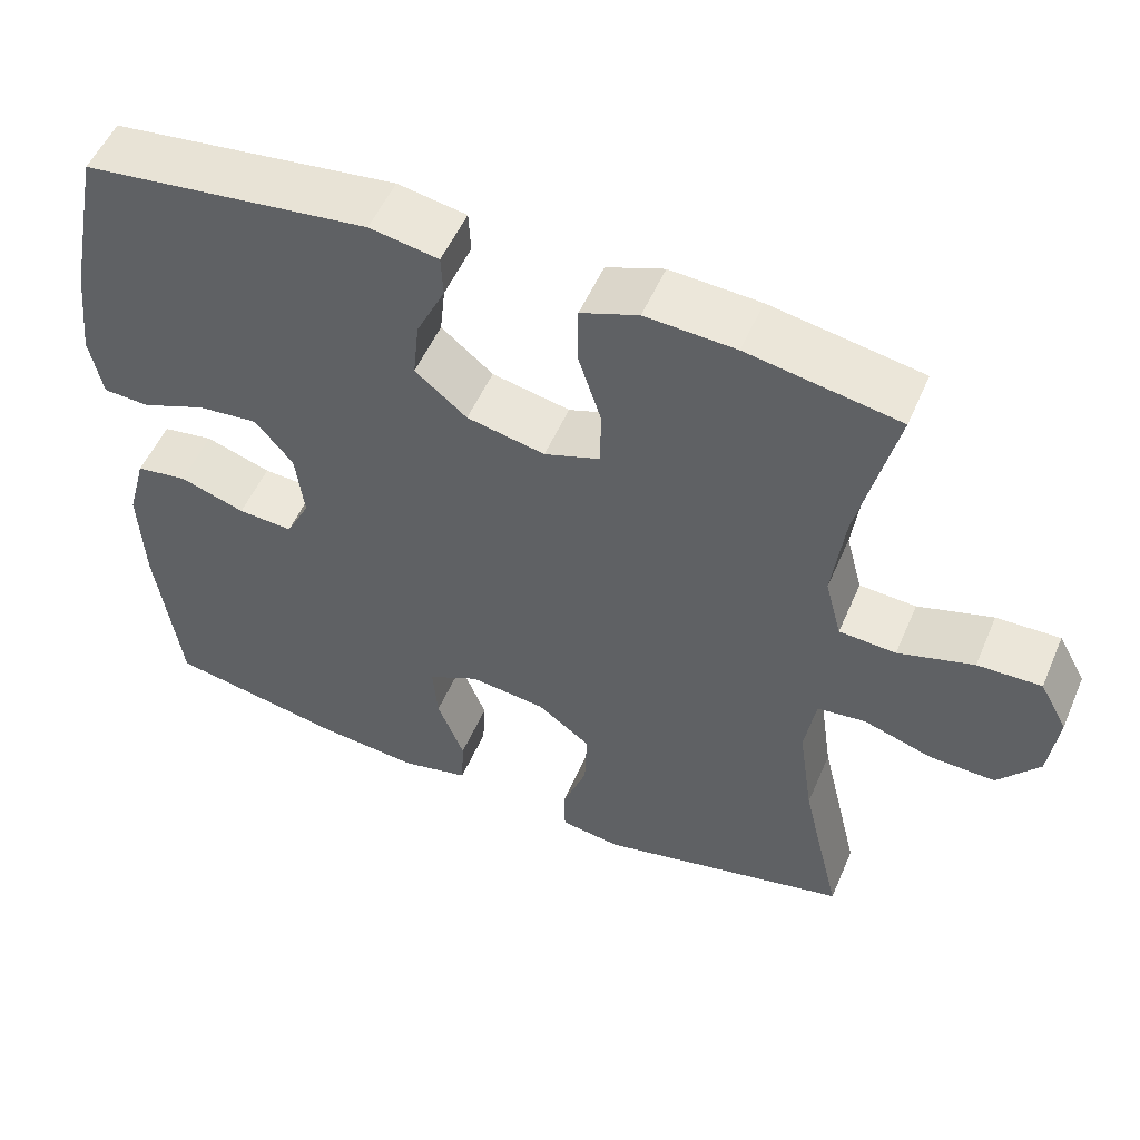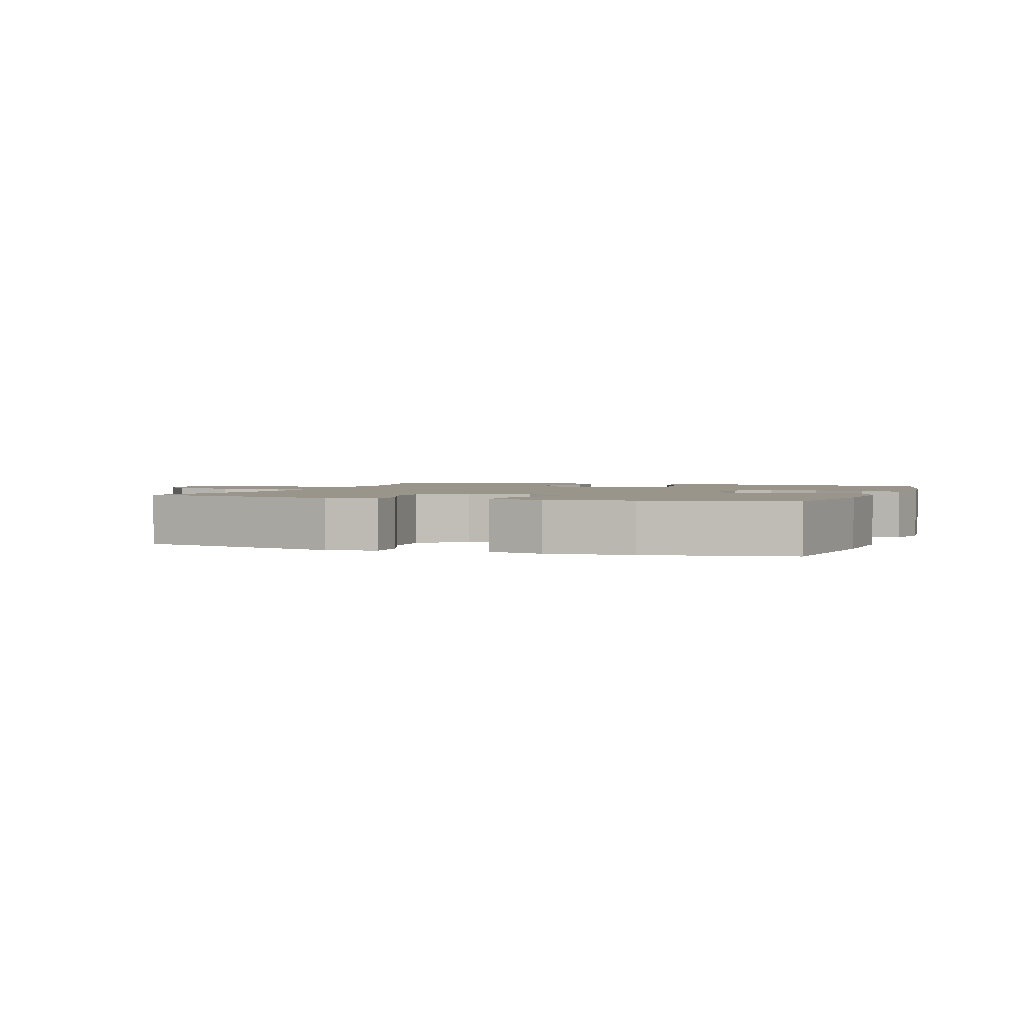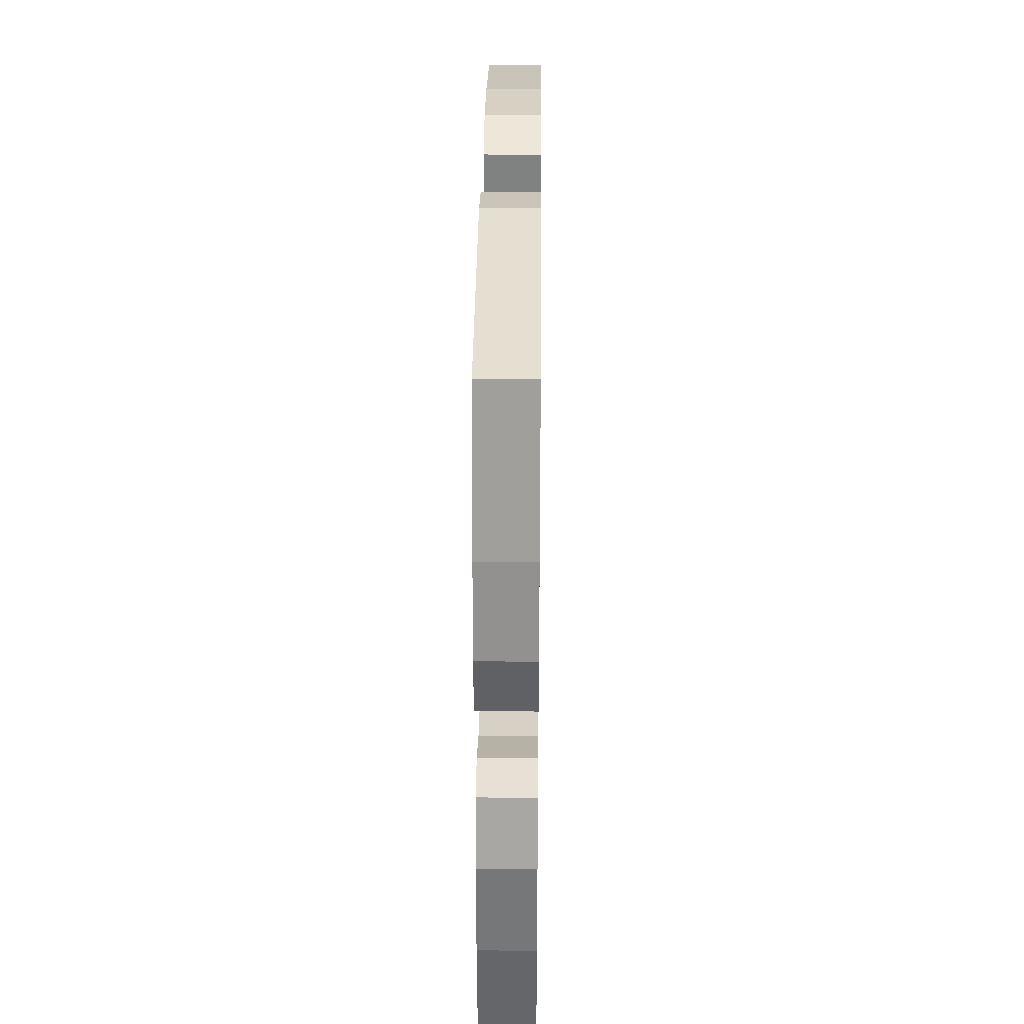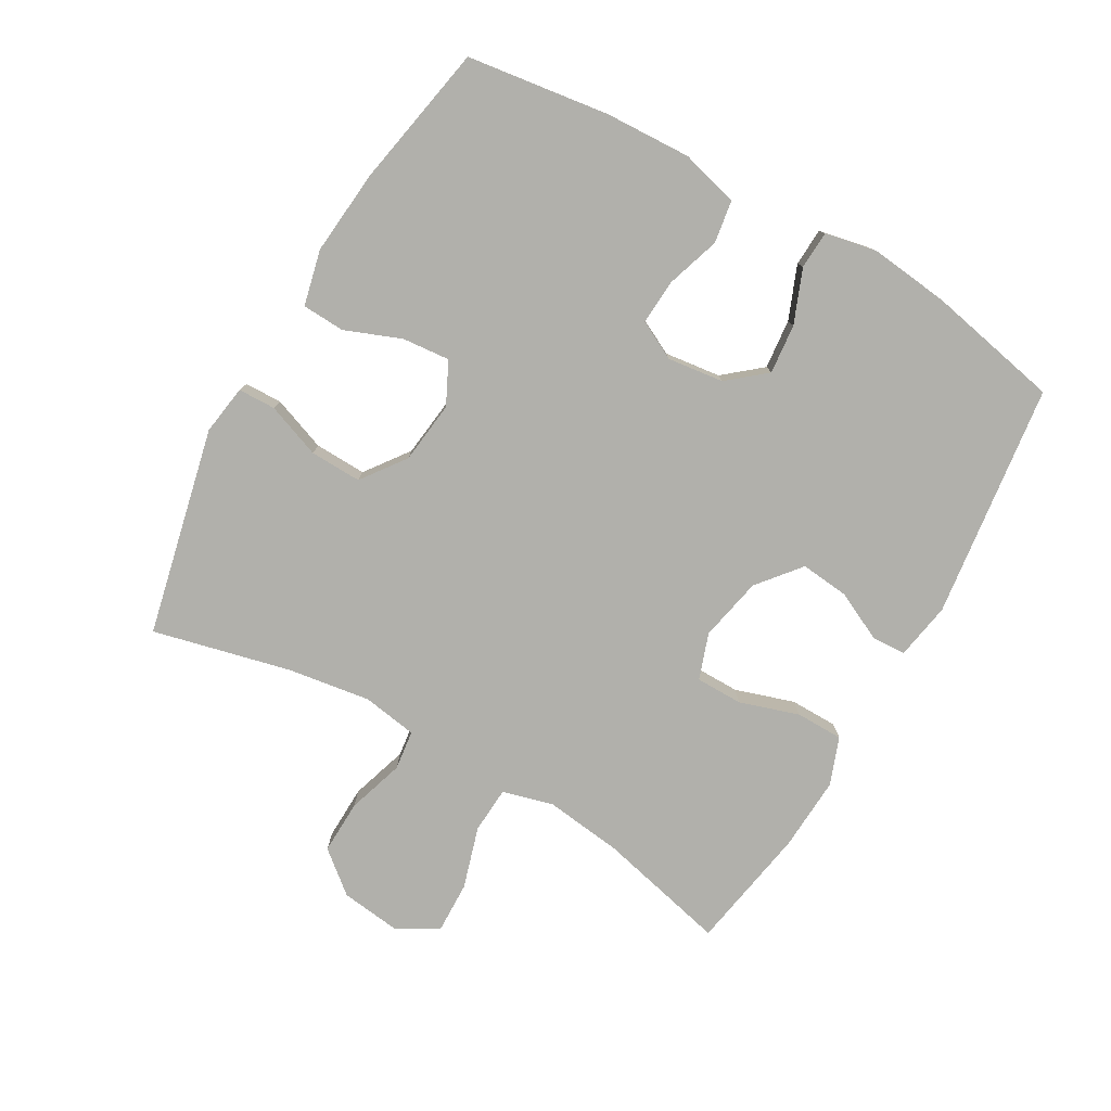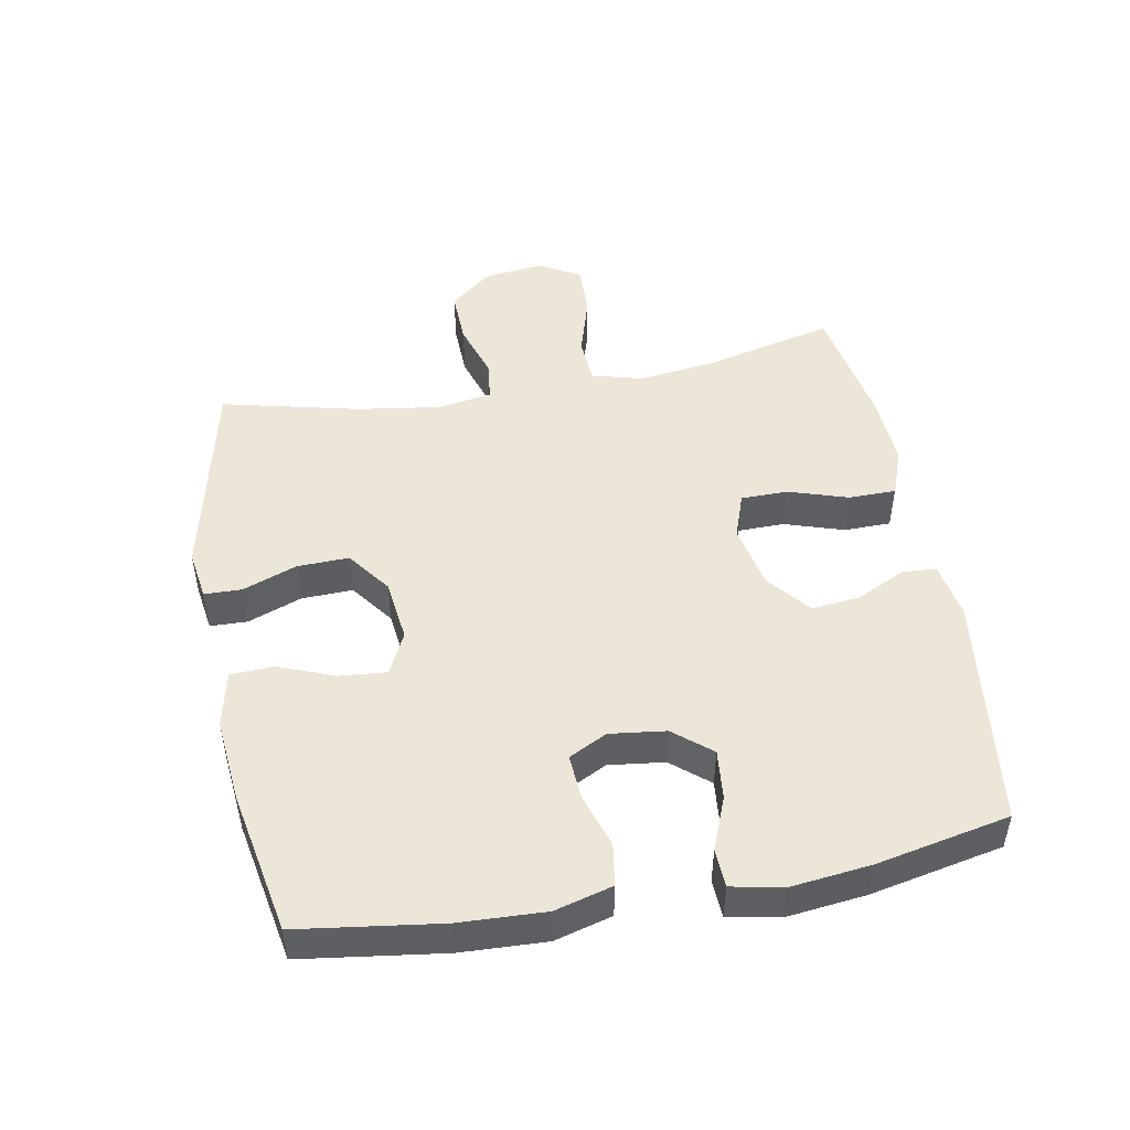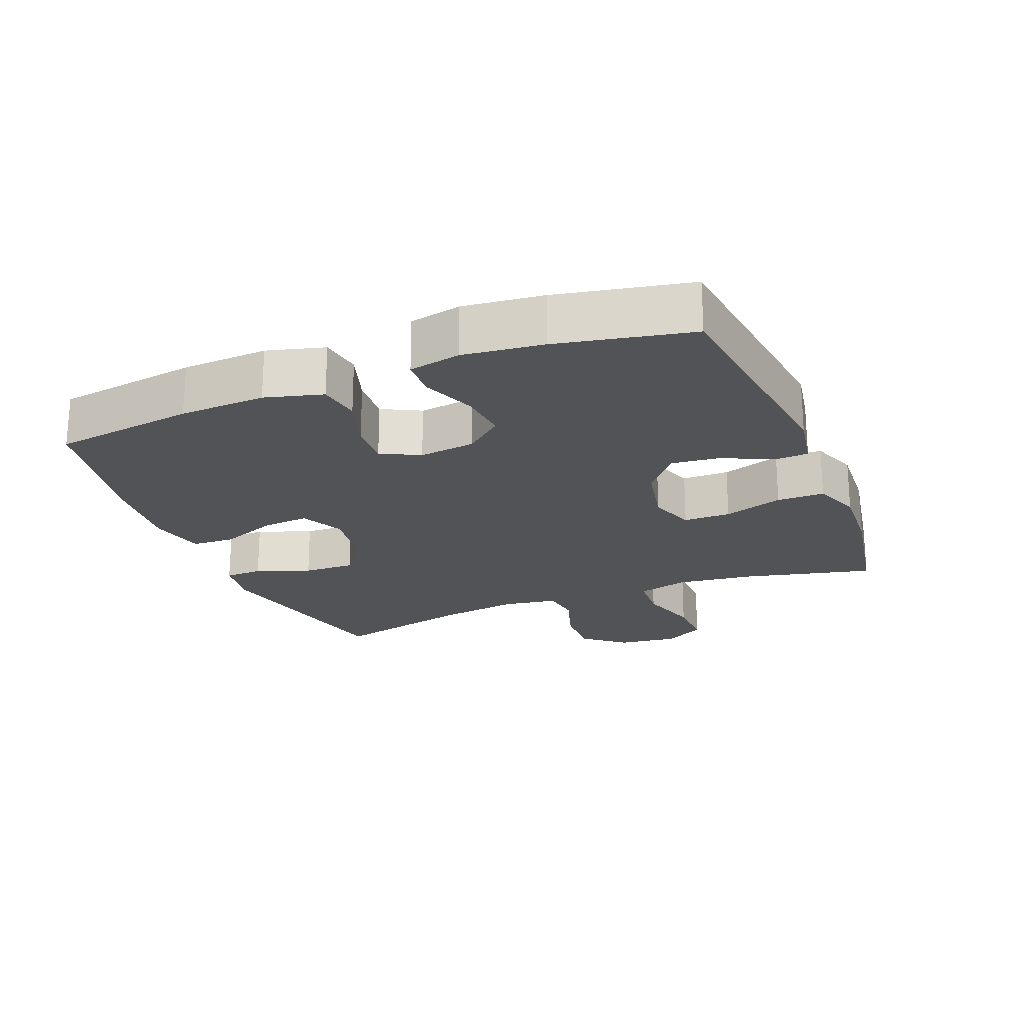
<metadata>
{"format":"obj","ext":"obj","renderer":"f3d","projection":"perspective","resolution":1024,"background":"white","views":[{"elev":52.9,"azim":23.0,"up":"+Z"},{"elev":2.0,"azim":-160.3,"up":"+Y"},{"elev":30.3,"azim":-89.4,"up":"+Z"},{"elev":-78.5,"azim":-119.7,"up":"+Y"},{"elev":48.7,"azim":-100.4,"up":"+Y"},{"elev":-21.8,"azim":-68.1,"up":"+Y"}]}
</metadata>
<code>
o path5994
v 0.2919 0.0375 0.5404
v 0.1768 0.0375 0.547
v 0.1032 0.0375 0.5196
v 0.1024 0.0375 0.4461
v 0.1321 0.0375 0.3539
v 0.1314 0.0375 0.2808
v 0.06032 0.0375 0.2561
v -0.03946 0.0375 0.2768
v -0.1056 0.0375 0.3315
v -0.09751 0.0375 0.407
v -0.06096 0.0375 0.4826
v -0.06344 0.0375 0.536
v -0.1515 0.0375 0.5515
v -0.5165 0.0375 0.5061
v -0.5587 0.0375 0.2988
v -0.5729 0.0375 0.175
v -0.5569 0.0375 0.09479
v -0.4977 0.0375 0.09185
v -0.4151 0.0375 0.1245
v -0.3375 0.0375 0.1323
v -0.2892 0.0375 0.07401
v -0.2784 0.0375 -0.0133
v -0.3089 0.0375 -0.07319
v -0.3791 0.0375 -0.06876
v -0.4629 0.0375 -0.04127
v -0.5286 0.0375 -0.05154
v -0.5529 0.0375 -0.1411
v -0.547 0.0375 -0.2745
v -0.5165 0.0375 -0.4956
v -0.2941 0.0375 -0.538
v -0.1612 0.0375 -0.5507
v -0.07498 0.0375 -0.5306
v -0.07153 0.0375 -0.4643
v -0.1058 0.0375 -0.3768
v -0.1123 0.0375 -0.303
v -0.04689 0.0375 -0.271
v 0.05033 0.0375 -0.2826
v 0.1181 0.0375 -0.333
v 0.1156 0.0375 -0.4132
v 0.08414 0.0375 -0.4975
v 0.08562 0.0375 -0.556
v 0.1629 0.0375 -0.5678
v 0.4854 0.0375 -0.4956
v 0.4345 0.0375 -0.2816
v 0.4156 0.0375 -0.153
v 0.4295 0.0375 -0.06772
v 0.4913 0.0375 -0.06019
v 0.5794 0.0375 -0.08837
v 0.6631 0.0375 -0.09111
v 0.7159 0.0375 -0.02704
v 0.7276 0.0375 0.06603
v 0.6922 0.0375 0.1305
v 0.611 0.0375 0.1284
v 0.515 0.0375 0.09979
v 0.4427 0.0375 0.1044
v 0.4217 0.0375 0.1833
v 0.4369 0.0375 0.3042
v 0.4854 0.0375 0.5061
v 0.2919 -0.0375 0.5404
v 0.1768 -0.0375 0.547
v 0.1032 -0.0375 0.5196
v 0.1024 -0.0375 0.4461
v 0.1321 -0.0375 0.3539
v 0.1314 -0.0375 0.2808
v 0.06032 -0.0375 0.2561
v -0.03946 -0.0375 0.2768
v -0.1056 -0.0375 0.3315
v -0.09751 -0.0375 0.407
v -0.06096 -0.0375 0.4826
v -0.06344 -0.0375 0.536
v -0.1515 -0.0375 0.5515
v -0.5165 -0.0375 0.5061
v -0.5587 -0.0375 0.2988
v -0.5729 -0.0375 0.175
v -0.5569 -0.0375 0.09479
v -0.4977 -0.0375 0.09185
v -0.4151 -0.0375 0.1245
v -0.3375 -0.0375 0.1323
v -0.2892 -0.0375 0.07401
v -0.2784 -0.0375 -0.0133
v -0.3089 -0.0375 -0.07319
v -0.3791 -0.0375 -0.06876
v -0.4629 -0.0375 -0.04127
v -0.5286 -0.0375 -0.05154
v -0.5529 -0.0375 -0.1411
v -0.547 -0.0375 -0.2745
v -0.5165 -0.0375 -0.4956
v -0.2941 -0.0375 -0.538
v -0.1612 -0.0375 -0.5507
v -0.07498 -0.0375 -0.5306
v -0.07153 -0.0375 -0.4643
v -0.1058 -0.0375 -0.3768
v -0.1123 -0.0375 -0.303
v -0.04689 -0.0375 -0.271
v 0.05033 -0.0375 -0.2826
v 0.1181 -0.0375 -0.333
v 0.1156 -0.0375 -0.4132
v 0.08414 -0.0375 -0.4975
v 0.08562 -0.0375 -0.556
v 0.1629 -0.0375 -0.5678
v 0.4854 -0.0375 -0.4956
v 0.4345 -0.0375 -0.2816
v 0.4156 -0.0375 -0.153
v 0.4295 -0.0375 -0.06772
v 0.4913 -0.0375 -0.06019
v 0.5794 -0.0375 -0.08837
v 0.6631 -0.0375 -0.09111
v 0.7159 -0.0375 -0.02704
v 0.7276 -0.0375 0.06603
v 0.6922 -0.0375 0.1305
v 0.611 -0.0375 0.1284
v 0.515 -0.0375 0.09979
v 0.4427 -0.0375 0.1044
v 0.4217 -0.0375 0.1833
v 0.4369 -0.0375 0.3042
v 0.4854 -0.0375 0.5061
v -0.06344 0.0375 0.536
v -0.06344 0.0375 0.536
v -0.1515 0.0375 0.5515
v 0.2919 0.0375 0.5404
v 0.1768 0.0375 0.547
v 0.1032 0.0375 0.5196
v 0.1032 0.0375 0.5196
v -0.06096 0.0375 0.4826
v 0.1024 0.0375 0.4461
v 0.4854 0.0375 0.5061
v 0.4854 0.0375 0.5061
v -0.5165 0.0375 0.5061
v -0.5165 0.0375 0.5061
v -0.09751 0.0375 0.407
v 0.1321 0.0375 0.3539
v 0.4369 0.0375 0.3042
v -0.5587 0.0375 0.2988
v -0.1056 0.0375 0.3315
v 0.1314 0.0375 0.2808
v 0.1314 0.0375 0.2808
v -0.03946 0.0375 0.2768
v 0.4217 0.0375 0.1833
v -0.5729 0.0375 0.175
v 0.06032 0.0375 0.2561
v 0.4427 0.0375 0.1044
v 0.4427 0.0375 0.1044
v -0.4151 0.0375 0.1245
v -0.3375 0.0375 0.1323
v -0.5569 0.0375 0.09479
v -0.5569 0.0375 0.09479
v -0.2892 0.0375 0.07401
v 0.7276 0.0375 0.06603
v 0.6922 0.0375 0.1305
v 0.6922 0.0375 0.1305
v 0.611 0.0375 0.1284
v 0.515 0.0375 0.09979
v -0.4977 0.0375 0.09185
v -0.2784 0.0375 -0.0133
v 0.7159 0.0375 -0.02704
v -0.3089 0.0375 -0.07319
v -0.3089 0.0375 -0.07319
v 0.6631 0.0375 -0.09111
v -0.3791 0.0375 -0.06876
v -0.4629 0.0375 -0.04127
v -0.5286 0.0375 -0.05154
v -0.5286 0.0375 -0.05154
v -0.5529 0.0375 -0.1411
v 0.5794 0.0375 -0.08837
v 0.4913 0.0375 -0.06019
v 0.4295 0.0375 -0.06772
v 0.4295 0.0375 -0.06772
v 0.4156 0.0375 -0.153
v -0.547 0.0375 -0.2745
v 0.4345 0.0375 -0.2816
v -0.04689 0.0375 -0.271
v 0.05033 0.0375 -0.2826
v -0.1123 0.0375 -0.303
v -0.1123 0.0375 -0.303
v 0.1181 0.0375 -0.333
v -0.1058 0.0375 -0.3768
v 0.1156 0.0375 -0.4132
v -0.07153 0.0375 -0.4643
v 0.4854 0.0375 -0.4956
v 0.4854 0.0375 -0.4956
v 0.08414 0.0375 -0.4975
v -0.07498 0.0375 -0.5306
v -0.07498 0.0375 -0.5306
v -0.5165 0.0375 -0.4956
v -0.5165 0.0375 -0.4956
v 0.08562 0.0375 -0.556
v 0.08562 0.0375 -0.556
v -0.2941 0.0375 -0.538
v -0.1612 0.0375 -0.5507
v 0.1629 0.0375 -0.5678
v -0.06344 -0.0375 0.536
v -0.06344 -0.0375 0.536
v -0.1515 -0.0375 0.5515
v 0.2919 -0.0375 0.5404
v 0.1768 -0.0375 0.547
v 0.1032 -0.0375 0.5196
v 0.1032 -0.0375 0.5196
v -0.06096 -0.0375 0.4826
v 0.1024 -0.0375 0.4461
v 0.4854 -0.0375 0.5061
v 0.4854 -0.0375 0.5061
v -0.5165 -0.0375 0.5061
v -0.5165 -0.0375 0.5061
v -0.09751 -0.0375 0.407
v 0.1321 -0.0375 0.3539
v 0.4369 -0.0375 0.3042
v -0.5587 -0.0375 0.2988
v -0.1056 -0.0375 0.3315
v 0.1314 -0.0375 0.2808
v 0.1314 -0.0375 0.2808
v -0.03946 -0.0375 0.2768
v 0.4217 -0.0375 0.1833
v -0.5729 -0.0375 0.175
v 0.06032 -0.0375 0.2561
v 0.4427 -0.0375 0.1044
v 0.4427 -0.0375 0.1044
v -0.4151 -0.0375 0.1245
v -0.3375 -0.0375 0.1323
v -0.5569 -0.0375 0.09479
v -0.5569 -0.0375 0.09479
v -0.2892 -0.0375 0.07401
v 0.7276 -0.0375 0.06603
v 0.6922 -0.0375 0.1305
v 0.6922 -0.0375 0.1305
v 0.611 -0.0375 0.1284
v 0.515 -0.0375 0.09979
v -0.4977 -0.0375 0.09185
v -0.2784 -0.0375 -0.0133
v 0.7159 -0.0375 -0.02704
v -0.3089 -0.0375 -0.07319
v -0.3089 -0.0375 -0.07319
v 0.6631 -0.0375 -0.09111
v -0.3791 -0.0375 -0.06876
v -0.4629 -0.0375 -0.04127
v -0.5286 -0.0375 -0.05154
v -0.5286 -0.0375 -0.05154
v -0.5529 -0.0375 -0.1411
v 0.5794 -0.0375 -0.08837
v 0.4913 -0.0375 -0.06019
v 0.4295 -0.0375 -0.06772
v 0.4295 -0.0375 -0.06772
v 0.4156 -0.0375 -0.153
v -0.547 -0.0375 -0.2745
v 0.4345 -0.0375 -0.2816
v -0.04689 -0.0375 -0.271
v 0.05033 -0.0375 -0.2826
v -0.1123 -0.0375 -0.303
v -0.1123 -0.0375 -0.303
v 0.1181 -0.0375 -0.333
v -0.1058 -0.0375 -0.3768
v 0.1156 -0.0375 -0.4132
v -0.07153 -0.0375 -0.4643
v 0.4854 -0.0375 -0.4956
v 0.4854 -0.0375 -0.4956
v 0.08414 -0.0375 -0.4975
v -0.07498 -0.0375 -0.5306
v -0.07498 -0.0375 -0.5306
v -0.5165 -0.0375 -0.4956
v -0.5165 -0.0375 -0.4956
v 0.08562 -0.0375 -0.556
v 0.08562 -0.0375 -0.556
v -0.2941 -0.0375 -0.538
v -0.1612 -0.0375 -0.5507
v 0.1629 -0.0375 -0.5678
f 211 208 221
f 204 198 193
f 193 198 191
f 244 251 253
f 199 195 196
f 205 195 199
f 222 225 229
f 237 233 234
f 202 218 208
f 232 229 238
f 246 242 240
f 243 233 237
f 217 218 207
f 263 250 262
f 255 264 251
f 214 240 209
f 202 208 204
f 221 208 218
f 228 214 211
f 251 244 249
f 238 226 239
f 194 195 205
f 239 215 240
f 242 249 244
f 238 225 226
f 230 245 228
f 206 209 212
f 225 222 223
f 202 204 193
f 260 264 255
f 207 218 202
f 228 211 221
f 262 247 243
f 246 240 214
f 194 206 200
f 217 213 227
f 229 225 238
f 243 247 230
f 227 213 219
f 194 205 206
f 247 262 250
f 247 245 230
f 246 214 245
f 245 214 228
f 243 230 233
f 240 215 209
f 264 253 251
f 250 263 252
f 249 242 246
f 237 234 235
f 215 212 209
f 209 206 205
f 256 252 263
f 213 217 207
f 215 239 226
f 258 262 243
f 118 13 71 192
f 1 2 60 59
f 2 123 197 60
f 11 12 70 69
f 3 4 62 61
f 127 1 59 201
f 13 129 203 71
f 10 11 69 68
f 4 5 63 62
f 57 58 116 115
f 14 15 73 72
f 9 10 68 67
f 5 136 210 63
f 8 9 67 66
f 56 57 115 114
f 15 16 74 73
f 6 7 65 64
f 7 8 66 65
f 142 56 114 216
f 19 20 78 77
f 16 146 220 74
f 20 21 79 78
f 51 150 224 109
f 52 53 111 110
f 53 54 112 111
f 18 19 77 76
f 17 18 76 75
f 54 55 113 112
f 21 22 80 79
f 50 51 109 108
f 22 157 231 80
f 49 50 108 107
f 24 25 83 82
f 25 162 236 83
f 26 27 85 84
f 48 49 107 106
f 47 48 106 105
f 167 47 105 241
f 45 46 104 103
f 23 24 82 81
f 27 28 86 85
f 44 45 103 102
f 36 37 95 94
f 174 36 94 248
f 37 38 96 95
f 34 35 93 92
f 38 39 97 96
f 33 34 92 91
f 180 44 102 254
f 39 40 98 97
f 183 33 91 257
f 28 185 259 86
f 40 187 261 98
f 29 30 88 87
f 31 32 90 89
f 30 31 89 88
f 42 43 101 100
f 41 42 100 99
f 137 147 134
f 130 119 124
f 119 117 124
f 170 179 177
f 125 122 121
f 131 125 121
f 148 155 151
f 163 160 159
f 128 134 144
f 158 164 155
f 172 166 168
f 169 163 159
f 143 133 144
f 189 188 176
f 181 177 190
f 140 135 166
f 128 130 134
f 147 144 134
f 154 137 140
f 177 175 170
f 164 165 152
f 120 131 121
f 165 166 141
f 168 170 175
f 164 152 151
f 156 154 171
f 132 138 135
f 151 149 148
f 128 119 130
f 186 181 190
f 133 128 144
f 154 147 137
f 188 169 173
f 172 140 166
f 120 126 132
f 143 153 139
f 155 164 151
f 169 156 173
f 153 145 139
f 120 132 131
f 173 176 188
f 173 156 171
f 172 171 140
f 171 154 140
f 169 159 156
f 166 135 141
f 190 177 179
f 176 178 189
f 175 172 168
f 163 161 160
f 141 135 138
f 135 131 132
f 182 189 178
f 139 133 143
f 141 152 165
f 184 169 188

</code>
